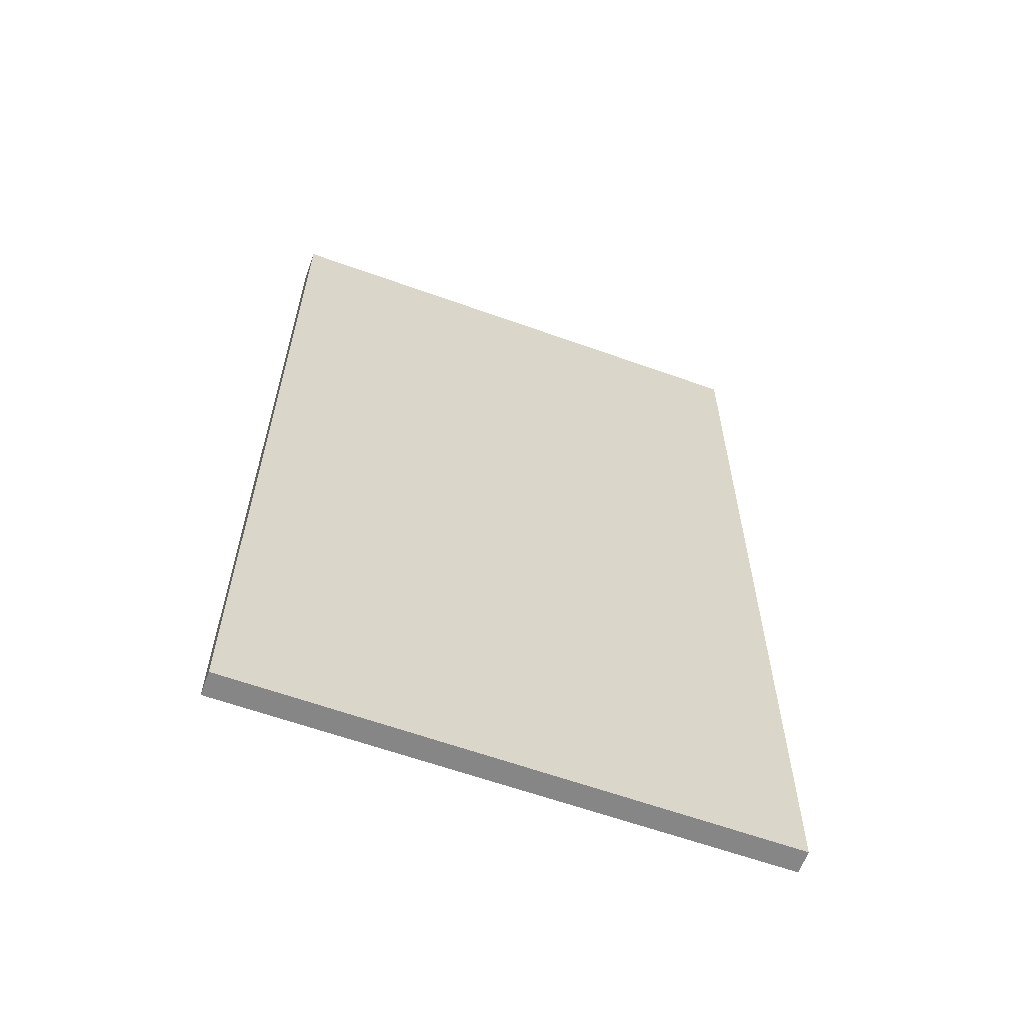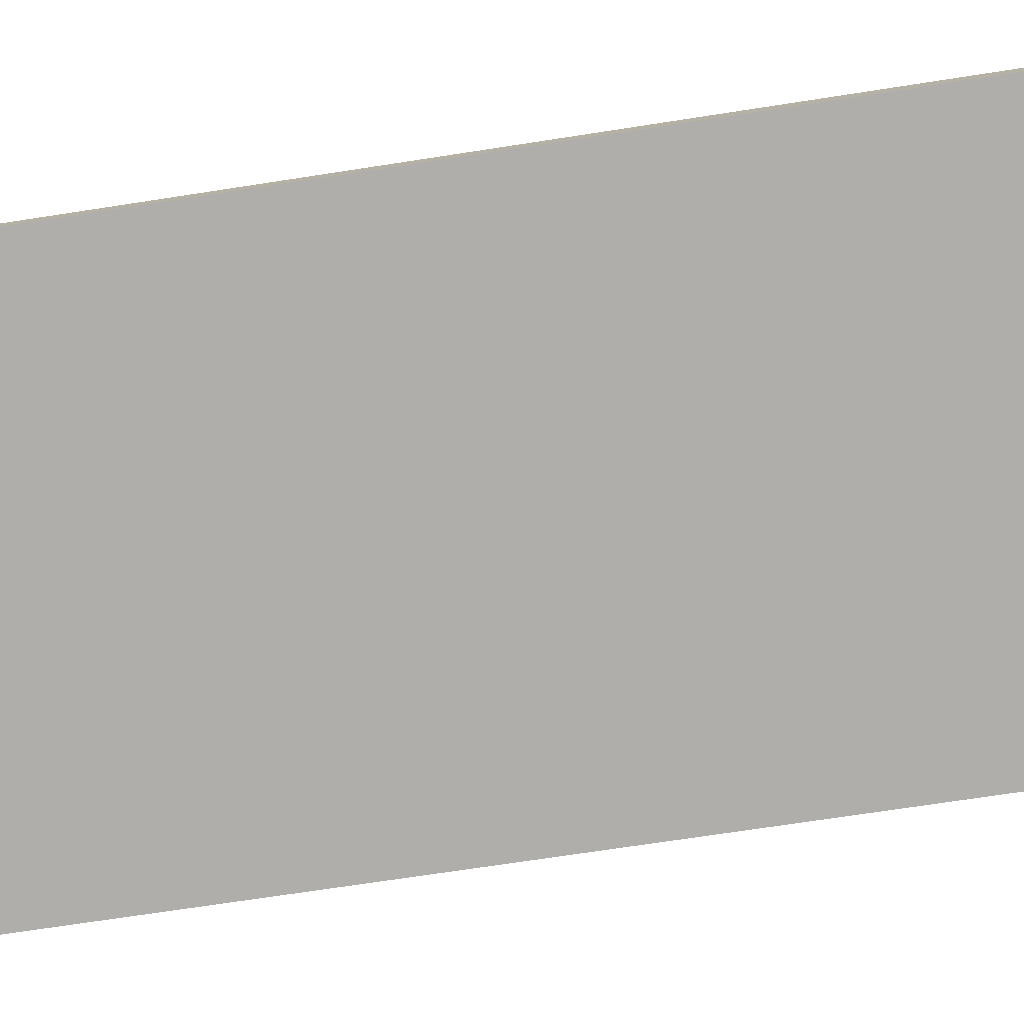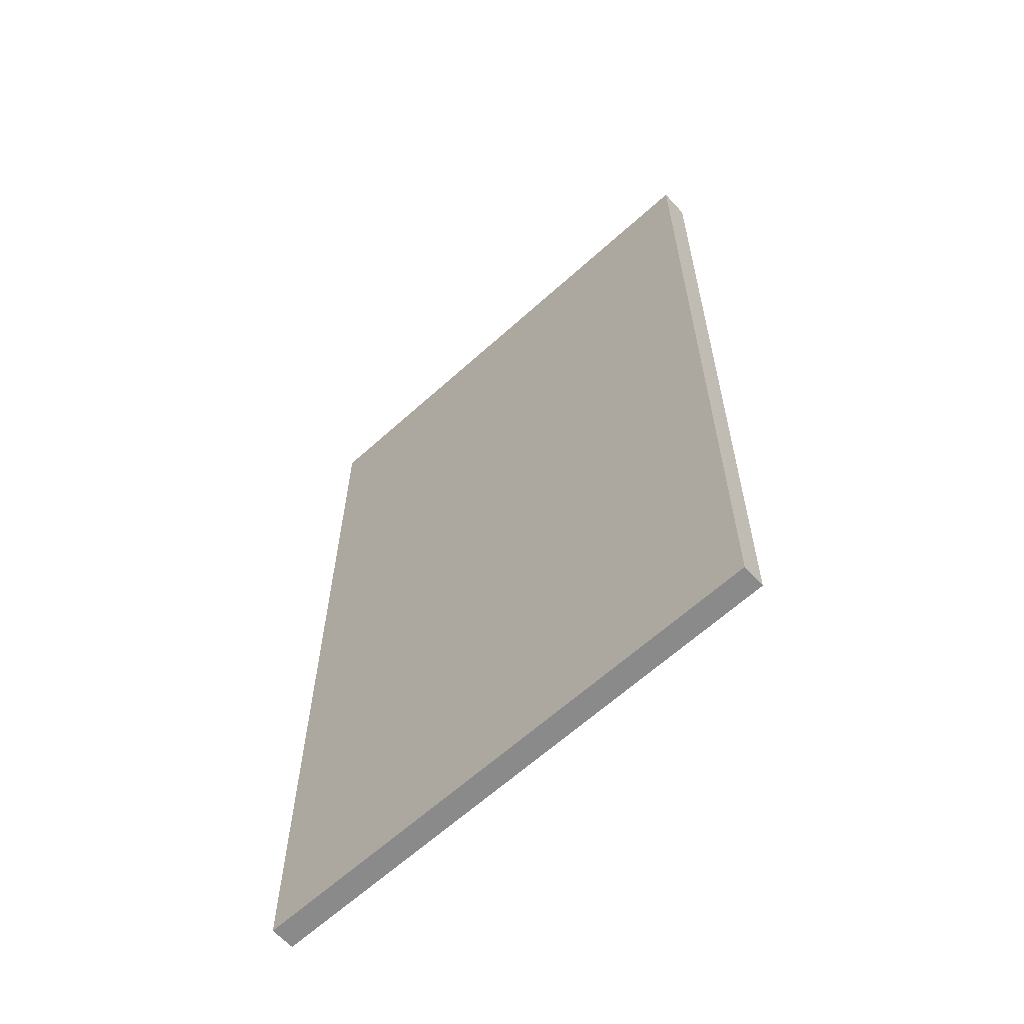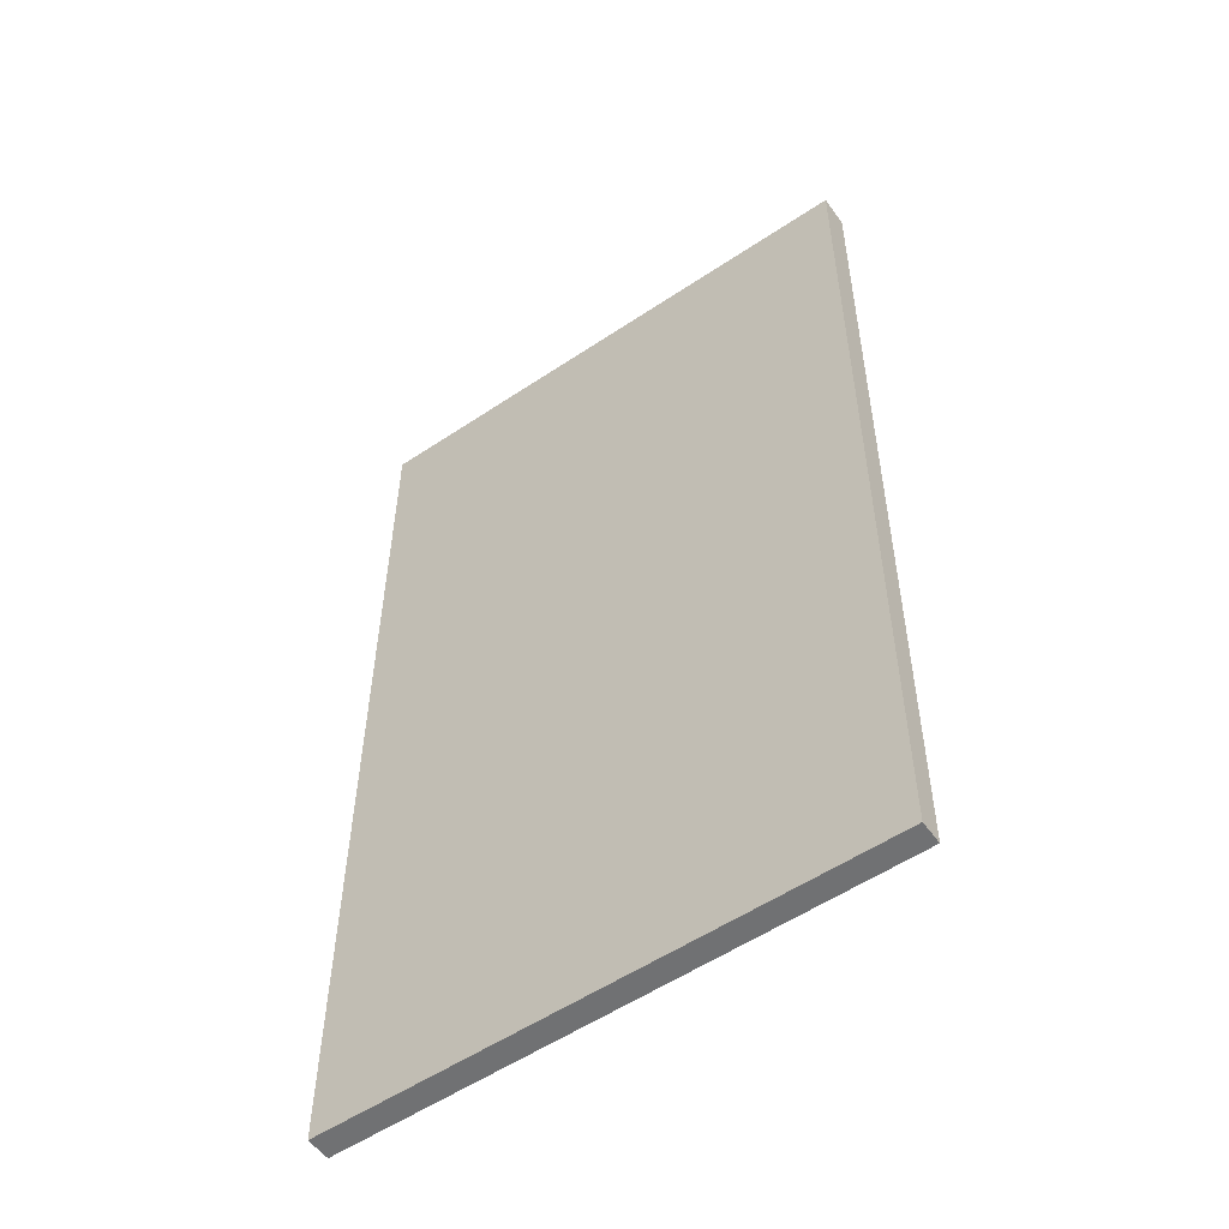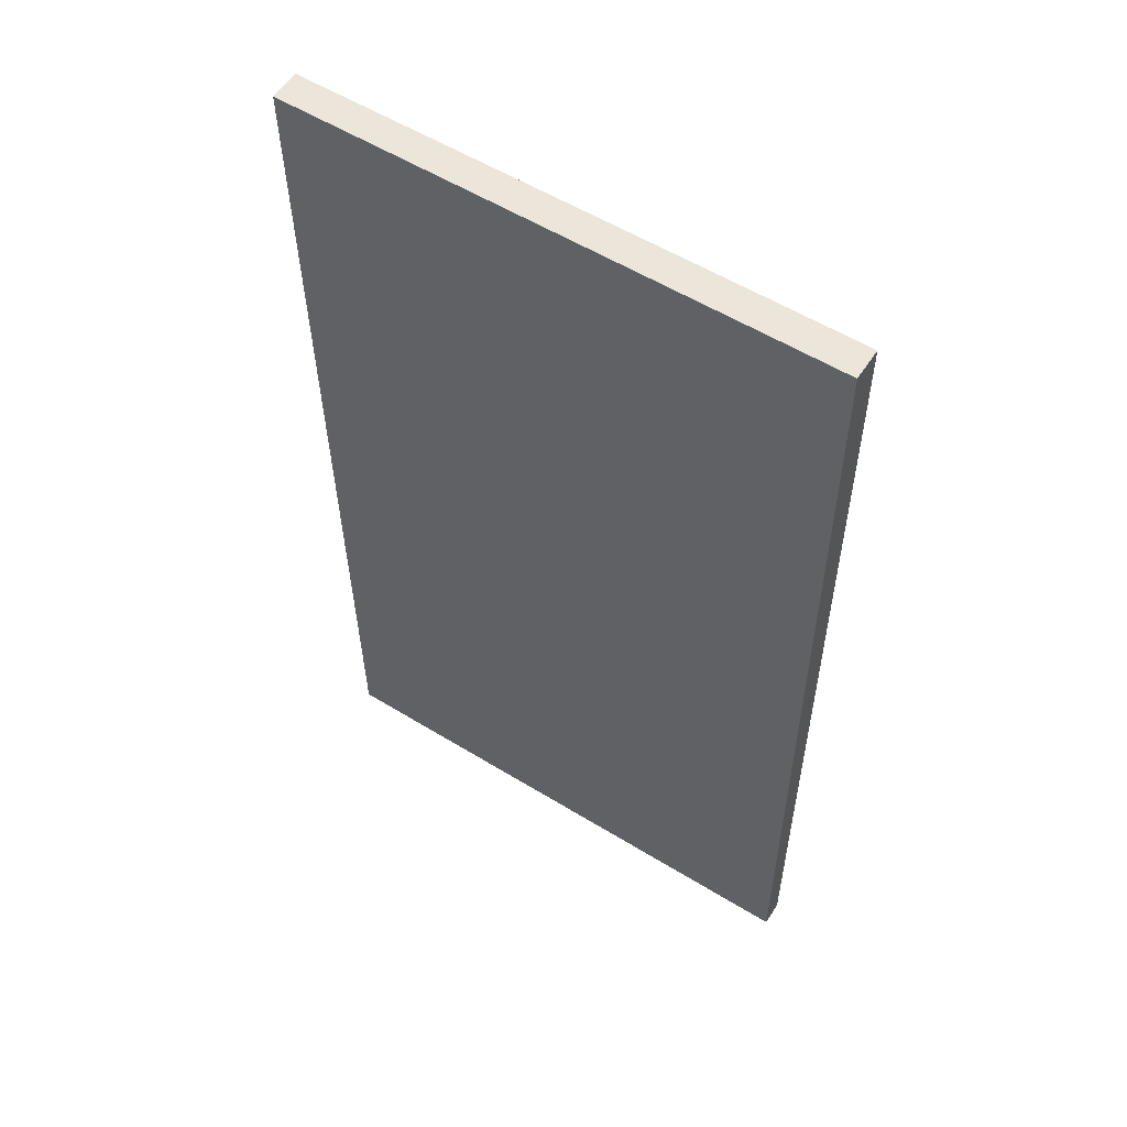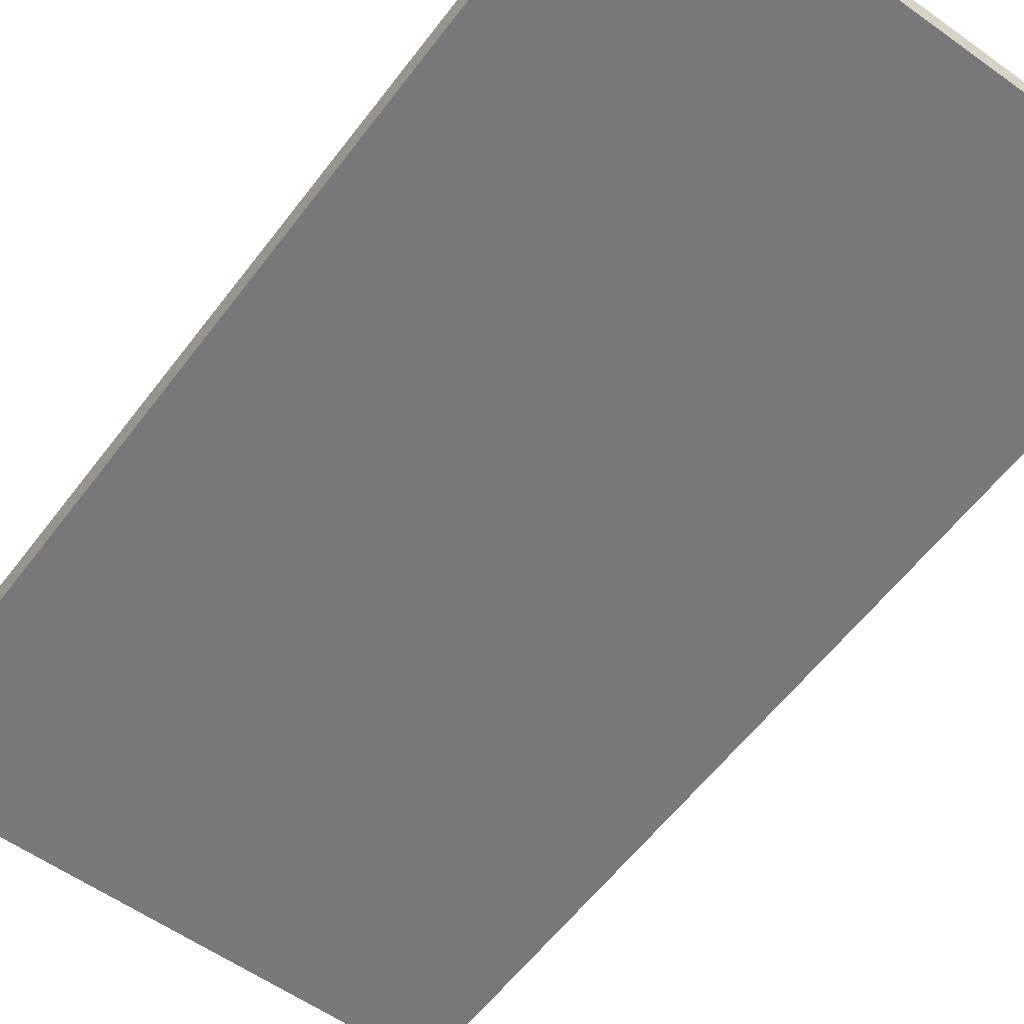
<metadata>
{"format":"obj","ext":"obj","renderer":"f3d","projection":"perspective","resolution":1024,"background":"white","views":[{"elev":-62.2,"azim":-20.0,"up":"+Y"},{"elev":-77.6,"azim":98.4,"up":"+Z"},{"elev":-63.6,"azim":42.4,"up":"+Y"},{"elev":-55.1,"azim":35.2,"up":"+Y"},{"elev":56.4,"azim":-147.4,"up":"+Y"},{"elev":-57.2,"azim":-36.7,"up":"+Z"}]}
</metadata>
<code>
v -2383 -501.4 -0.2505
v -2383 -491.3 -0.3316
v -2377 -491.3 -0.3207
v -2377 -501.4 -0.2396
v -2377 -491.5 -0.3187
v -2383 -491.5 -0.3297
v -2380 -501.4 -0.2454
v -2380 -491.5 -0.3245
v -2380 -491.3 -0.3265
v -2380 -492.2 -0.319
v -2383 -492.2 -0.3241
v -2377 -492.2 -0.3131
v -2380 -493.4 -0.3092
v -2383 -493.4 -0.3144
v -2377 -493.4 -0.3034
v -2381 -493.4 -0.3094
v -2381 -501.4 -0.2456
v -2381 -492.2 -0.3192
v -2380 -496.7 -0.2831
v -2381 -496.7 -0.2834
v -2383 -496.7 -0.2883
v -2380 -495.4 -0.2932
v -2381 -495.4 -0.2934
v -2383 -495.4 -0.2983
v -2381 -491.5 -0.3247
v -2381 -491.3 -0.3267
v -2377 -496.7 -0.2773
v -2377 -495.4 -0.2874
v -2380 -496.9 -0.2815
v -2381 -496.9 -0.2818
v -2383 -496.9 -0.2867
v -2377 -496.9 -0.2757
v -2379 -491.3 -0.3239
v -2379 -491.5 -0.3219
v -2379 -492.2 -0.3164
v -2379 -493.4 -0.3066
v -2379 -495.4 -0.2906
v -2379 -496.7 -0.2806
v -2379 -496.9 -0.2789
v -2379 -501.4 -0.2428
v -2377 -499.5 -0.2549
v -2379 -499.5 -0.2582
v -2380 -499.5 -0.2607
v -2381 -499.5 -0.261
v -2383 -499.5 -0.2659
v -2381 -492.3 -0.3182
v -2383 -492.3 -0.3231
v -2379 -492.3 -0.3154
v -2380 -492.3 -0.318
v -2377 -492.3 -0.3122
v -2377 -500.9 -0.2437
v -2379 -500.9 -0.2469
v -2380 -500.9 -0.2494
v -2381 -500.9 -0.2497
v -2383 -500.9 -0.2546
v -2383 -500.9 -0.2546
v -2383 -501.4 -0.2505
v -2383 -501.4 0
v -2383 -500.9 0
v -2381 -491.3 -0.3267
v -2383 -491.3 -0.3316
v -2383 -491.3 0
v -2381 -491.3 0
v -2377 -491.5 -0.3187
v -2377 -491.3 -0.3207
v -2377 -491.3 -5.551e-17
v -2377 -491.5 0
v -2379 -501.4 -0.2428
v -2377 -501.4 -0.2396
v -2377 -501.4 2.776e-17
v -2379 -501.4 0
v -2377 -492.2 -0.3131
v -2377 -491.5 -0.3187
v -2377 -491.5 0
v -2377 -492.2 0
v -2383 -491.3 -0.3316
v -2383 -491.5 -0.3297
v -2383 -491.5 5.551e-17
v -2383 -491.3 0
v -2381 -501.4 -0.2456
v -2380 -501.4 -0.2454
v -2380 -501.4 0
v -2381 -501.4 0
v -2379 -491.3 -0.3239
v -2380 -491.3 -0.3265
v -2380 -491.3 0
v -2379 -491.3 0
v -2383 -491.5 -0.3297
v -2383 -492.2 -0.3241
v -2383 -492.2 0
v -2383 -491.5 5.551e-17
v -2377 -492.3 -0.3122
v -2377 -492.2 -0.3131
v -2377 -492.2 0
v -2377 -492.3 -5.551e-17
v -2383 -492.3 -0.3231
v -2383 -493.4 -0.3144
v -2383 -493.4 5.551e-17
v -2383 -492.3 0
v -2377 -495.4 -0.2874
v -2377 -493.4 -0.3034
v -2377 -493.4 0
v -2377 -495.4 0
v -2383 -501.4 -0.2505
v -2381 -501.4 -0.2456
v -2381 -501.4 0
v -2383 -501.4 0
v -2383 -495.4 -0.2983
v -2383 -496.7 -0.2883
v -2383 -496.7 0
v -2383 -495.4 0
v -2383 -493.4 -0.3144
v -2383 -495.4 -0.2983
v -2383 -495.4 0
v -2383 -493.4 5.551e-17
v -2380 -491.3 -0.3265
v -2381 -491.3 -0.3267
v -2381 -491.3 0
v -2380 -491.3 0
v -2377 -496.9 -0.2757
v -2377 -496.7 -0.2773
v -2377 -496.7 0
v -2377 -496.9 0
v -2377 -496.7 -0.2773
v -2377 -495.4 -0.2874
v -2377 -495.4 0
v -2377 -496.7 0
v -2383 -496.7 -0.2883
v -2383 -496.9 -0.2867
v -2383 -496.9 -5.551e-17
v -2383 -496.7 0
v -2377 -499.5 -0.2549
v -2377 -496.9 -0.2757
v -2377 -496.9 0
v -2377 -499.5 0
v -2377 -491.3 -0.3207
v -2379 -491.3 -0.3239
v -2379 -491.3 0
v -2377 -491.3 -5.551e-17
v -2380 -501.4 -0.2454
v -2379 -501.4 -0.2428
v -2379 -501.4 0
v -2380 -501.4 0
v -2377 -500.9 -0.2437
v -2377 -499.5 -0.2549
v -2377 -499.5 0
v -2377 -500.9 0
v -2383 -496.9 -0.2867
v -2383 -499.5 -0.2659
v -2383 -499.5 5.551e-17
v -2383 -496.9 -5.551e-17
v -2383 -492.2 -0.3241
v -2383 -492.3 -0.3231
v -2383 -492.3 0
v -2383 -492.2 0
v -2377 -493.4 -0.3034
v -2377 -492.3 -0.3122
v -2377 -492.3 -5.551e-17
v -2377 -493.4 0
v -2377 -501.4 -0.2396
v -2377 -500.9 -0.2437
v -2377 -500.9 0
v -2377 -501.4 2.776e-17
v -2383 -499.5 -0.2659
v -2383 -500.9 -0.2546
v -2383 -500.9 0
v -2383 -499.5 5.551e-17
v -2383 -501.4 0
v -2383 -491.3 0
v -2377 -491.3 0
v -2377 -501.4 0
f 34 8 9 33
f 35 10 8 34
f 18 11 6 25
f 25 6 2 26
f 47 11 18 46
f 49 10 35 48
f 24 14 16 23
f 37 22 13 36
f 23 16 13 22
f 46 18 10 49
f 30 20 19 29
f 31 21 20 30
f 22 19 20 23
f 23 20 21 24
f 25 8 10 18
f 26 9 8 25
f 39 29 19 38
f 38 19 22 37
f 44 30 29 43
f 45 31 30 44
f 43 29 39 42
f 33 3 5 34
f 34 5 12 35
f 48 35 12 50
f 36 15 28 37
f 38 27 32 39
f 37 28 27 38
f 42 39 32 41
f 52 42 41 51
f 54 44 43 53
f 55 45 44 54
f 53 43 42 52
f 46 16 14 47
f 48 36 13 49
f 49 13 16 46
f 50 15 36 48
f 51 4 40 52
f 53 7 17 54
f 54 17 1 55
f 52 40 7 53
f 57 58 59 56
f 61 62 63 60
f 65 66 67 64
f 69 70 71 68
f 73 74 75 72
f 77 78 79 76
f 81 82 83 80
f 85 86 87 84
f 89 90 91 88
f 93 94 95 92
f 97 98 99 96
f 101 102 103 100
f 105 106 107 104
f 109 110 111 108
f 113 114 115 112
f 117 118 119 116
f 121 122 123 120
f 125 126 127 124
f 129 130 131 128
f 133 134 135 132
f 137 138 139 136
f 141 142 143 140
f 145 146 147 144
f 149 150 151 148
f 153 154 155 152
f 157 158 159 156
f 161 162 163 160
f 165 166 167 164
f 169 170 171 168

</code>
